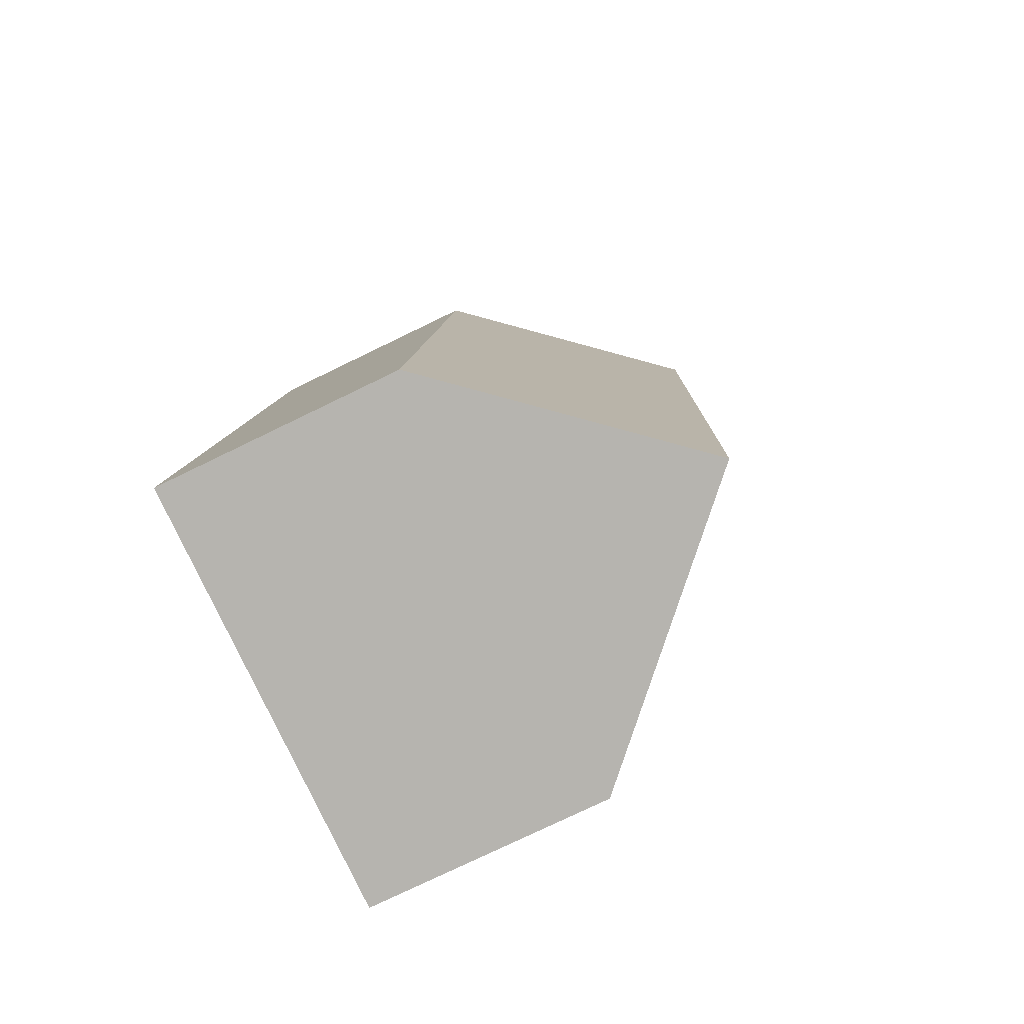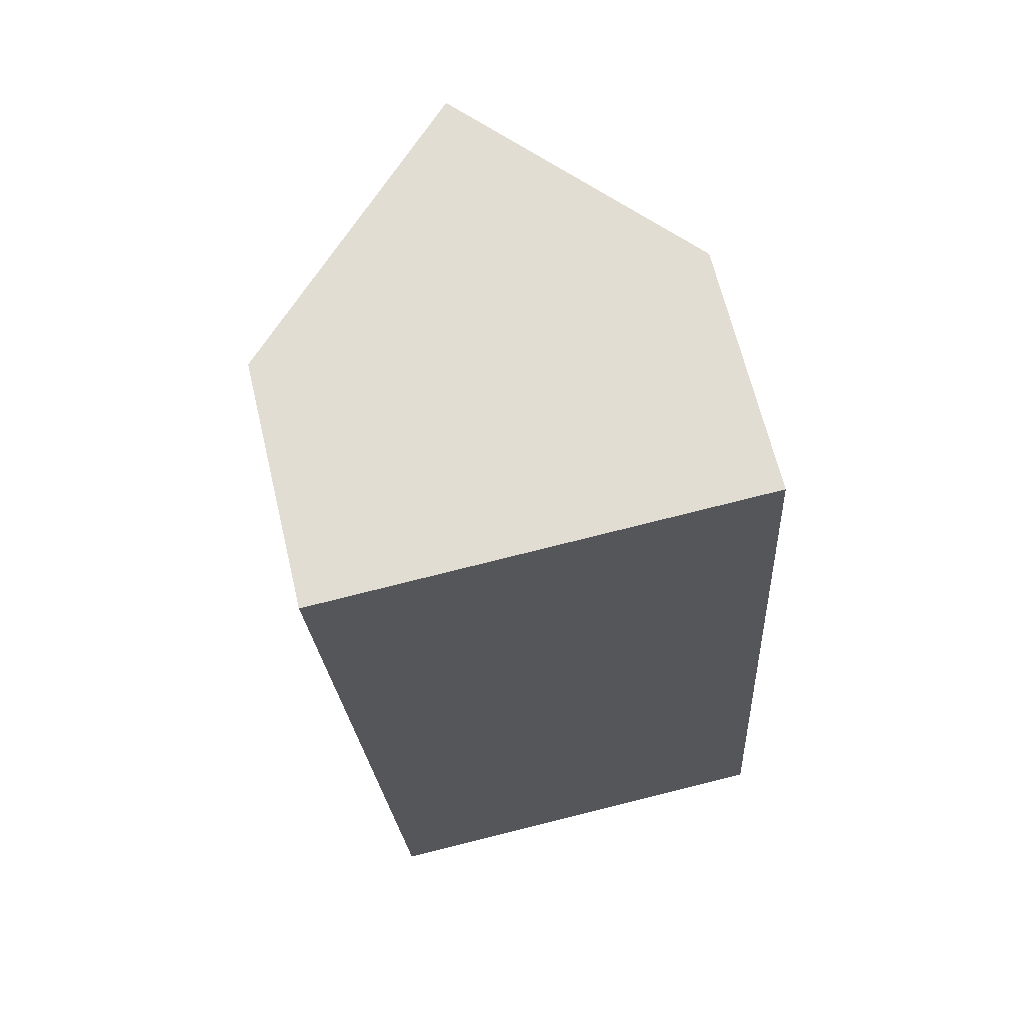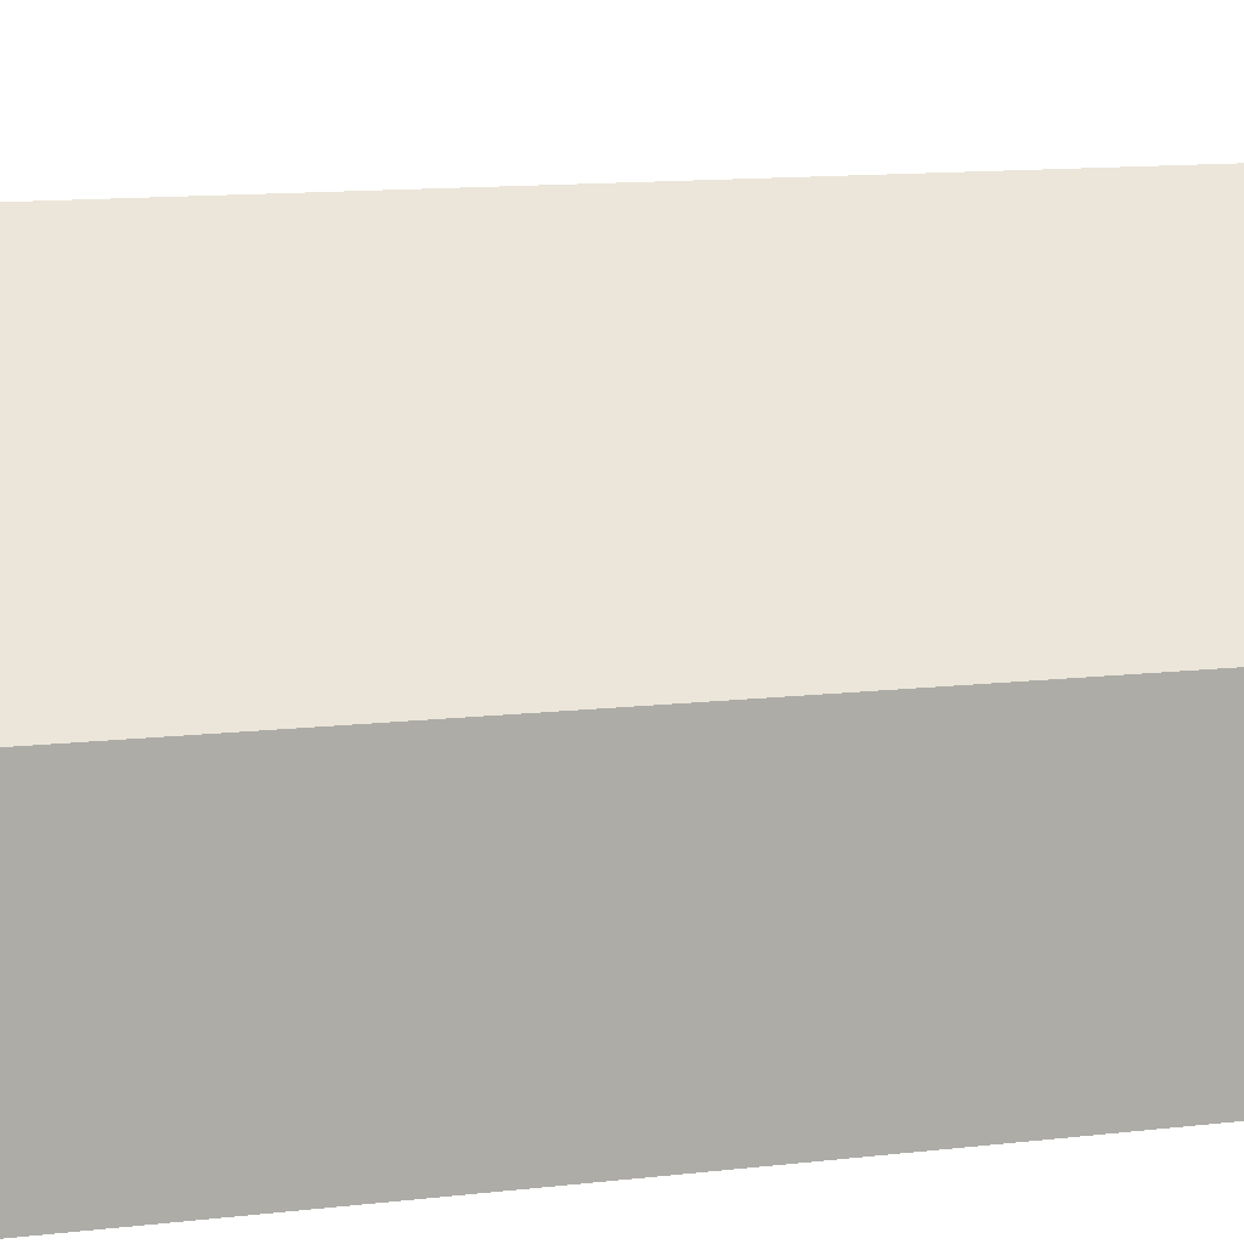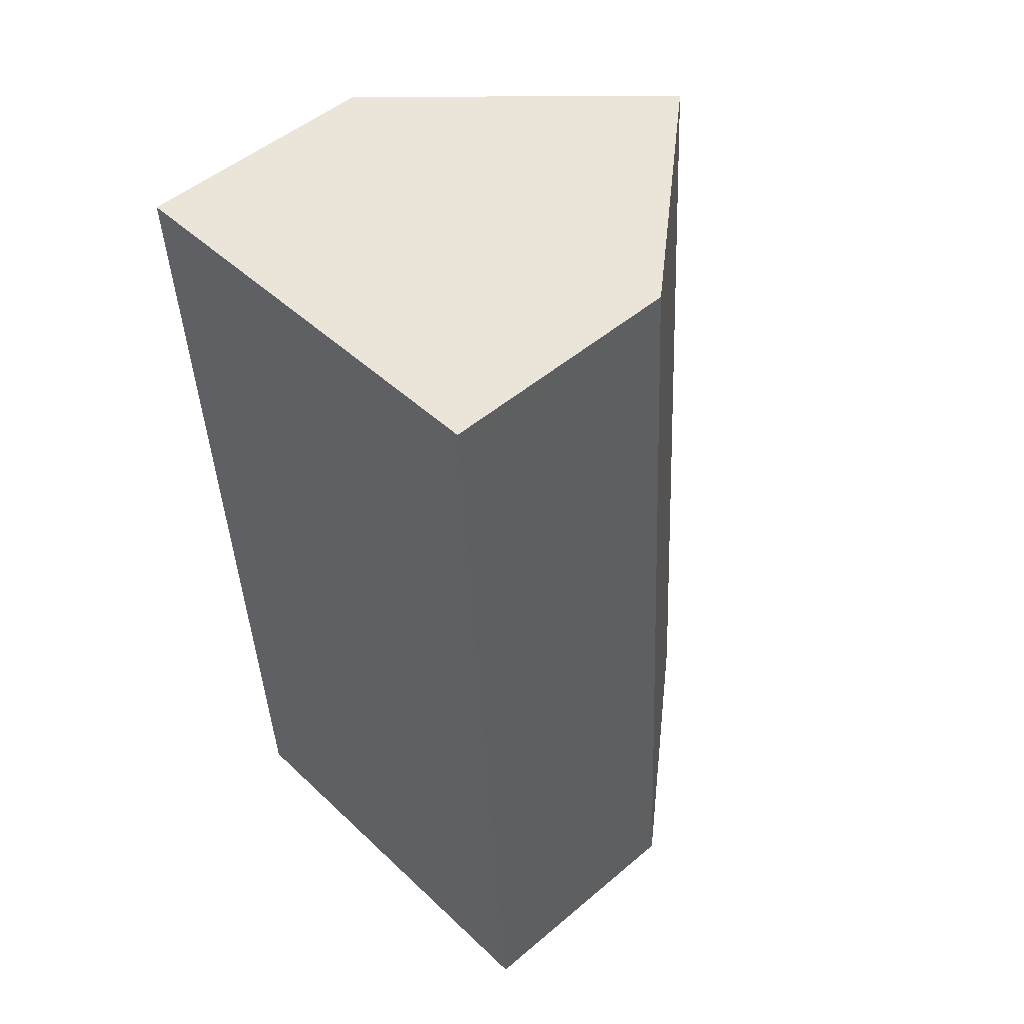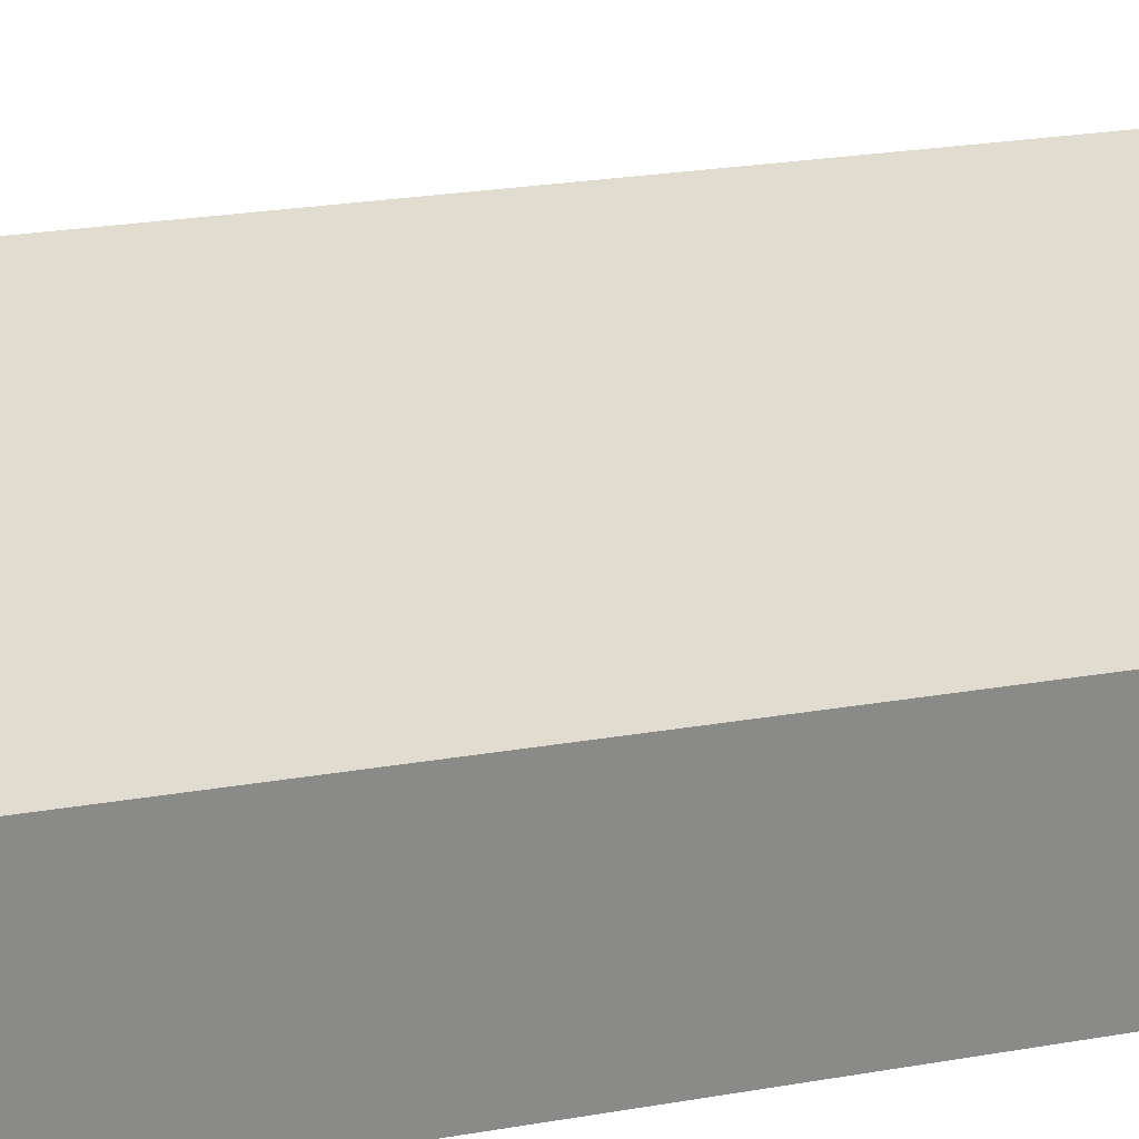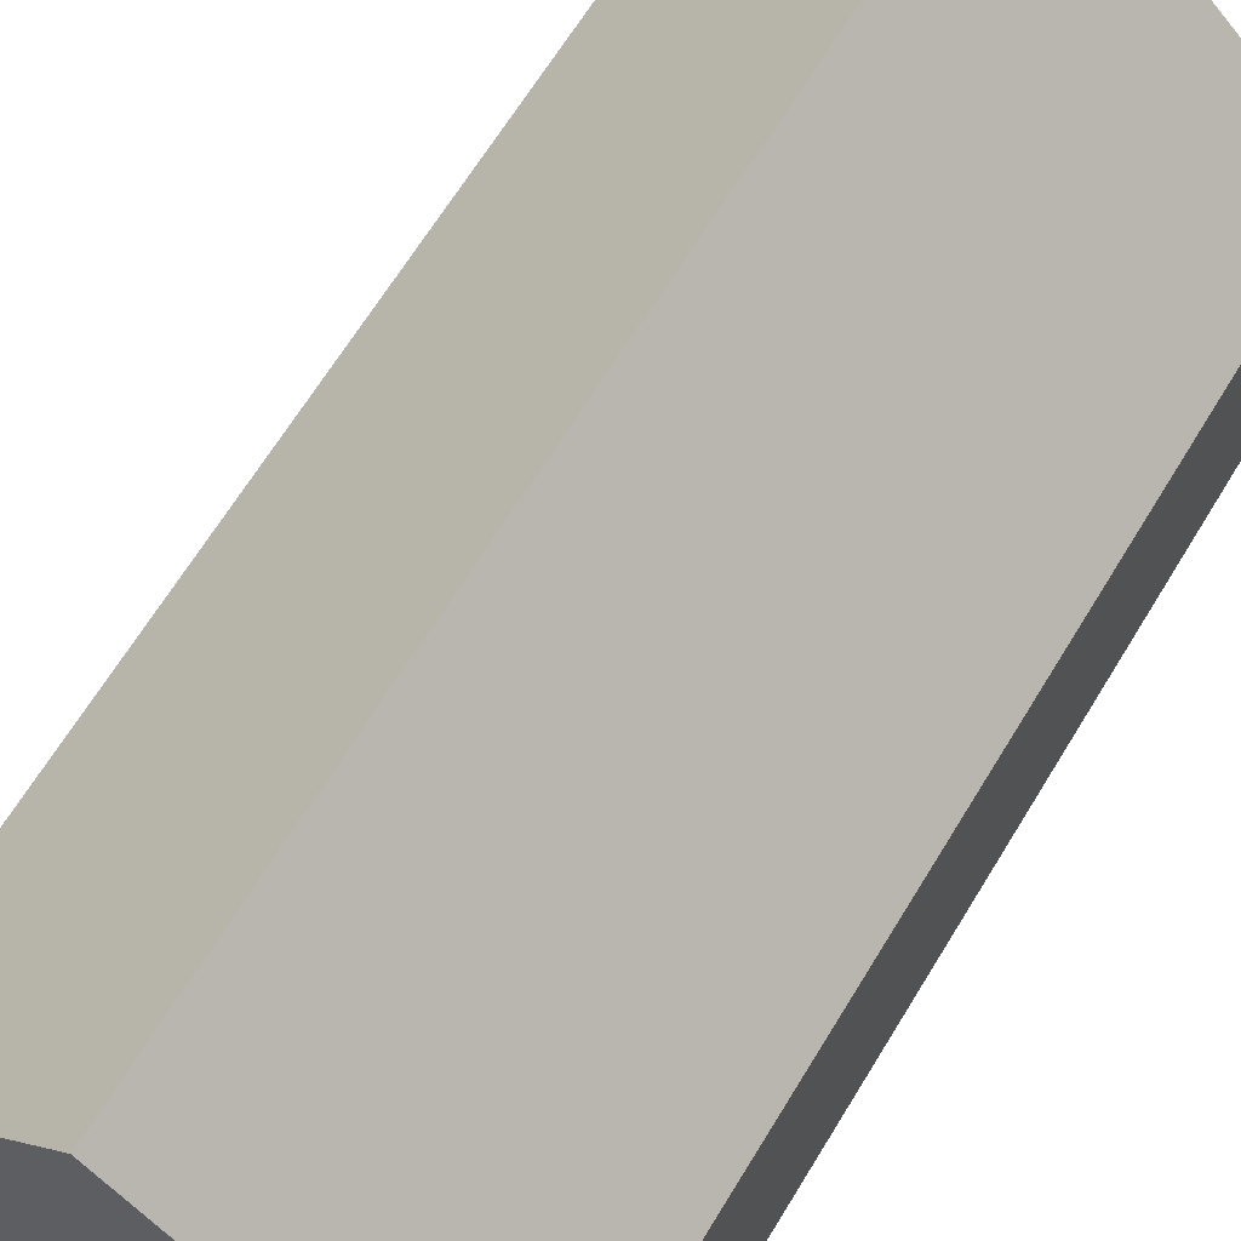
<metadata>
{"format":"obj","ext":"obj","renderer":"f3d","projection":"perspective","resolution":1024,"background":"white","views":[{"elev":-77.6,"azim":115.8,"up":"+Z"},{"elev":65.7,"azim":-13.4,"up":"+Z"},{"elev":12.8,"azim":-108.6,"up":"+Y"},{"elev":50.3,"azim":47.2,"up":"+Z"},{"elev":26.7,"azim":-108.4,"up":"+Y"},{"elev":65.6,"azim":-152.4,"up":"+Y"}]}
</metadata>
<code>
o CG10_500_040059_0040
v 79.77 145 -19.16
v 140 75 -15.33
v 7.438 75 -23.77
v 157.4 75 -289.6
v 24.93 75 -298
v 97.22 145 -293.4
v 140 0 -15.33
v 7.438 0 -23.77
v 24.93 0 -298
v 157.4 0 -289.6
f 3 1 6 5
f 1 2 4 6
f 4 6 5
f 3 1 2
f 7 8 9 10
f 2 7 8 3
f 3 8 9 5
f 5 9 10 4
f 4 10 7 2

</code>
